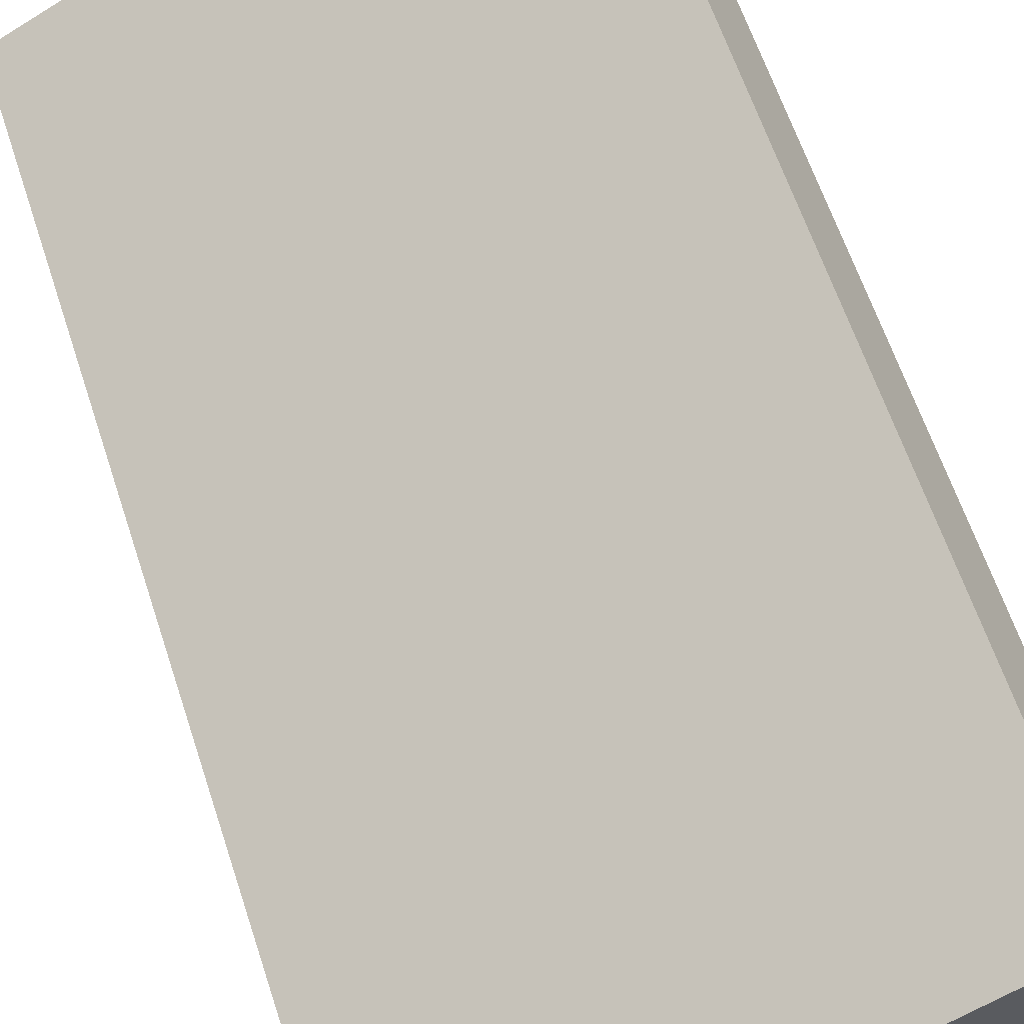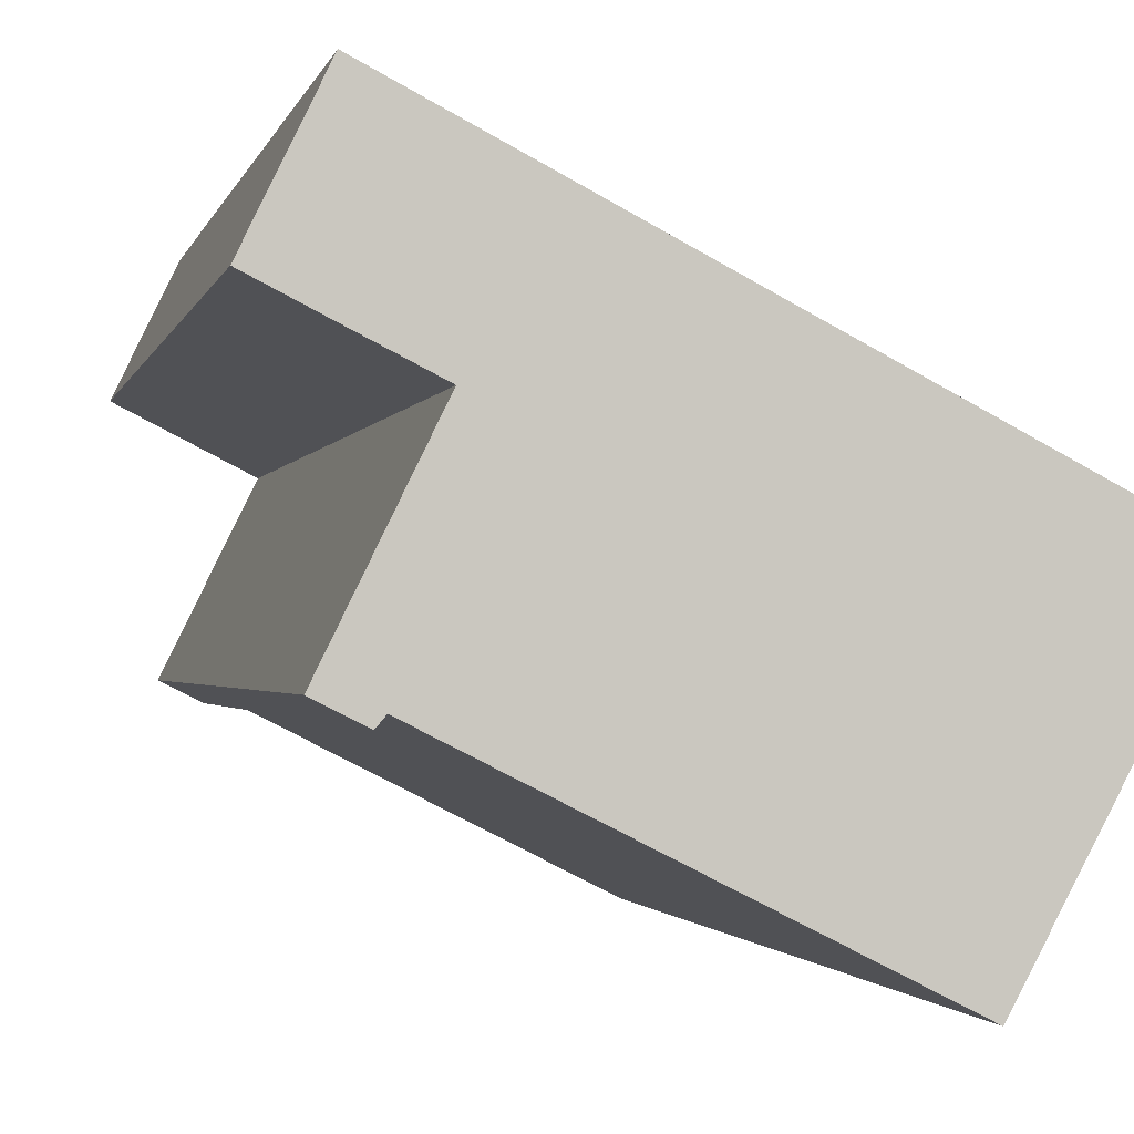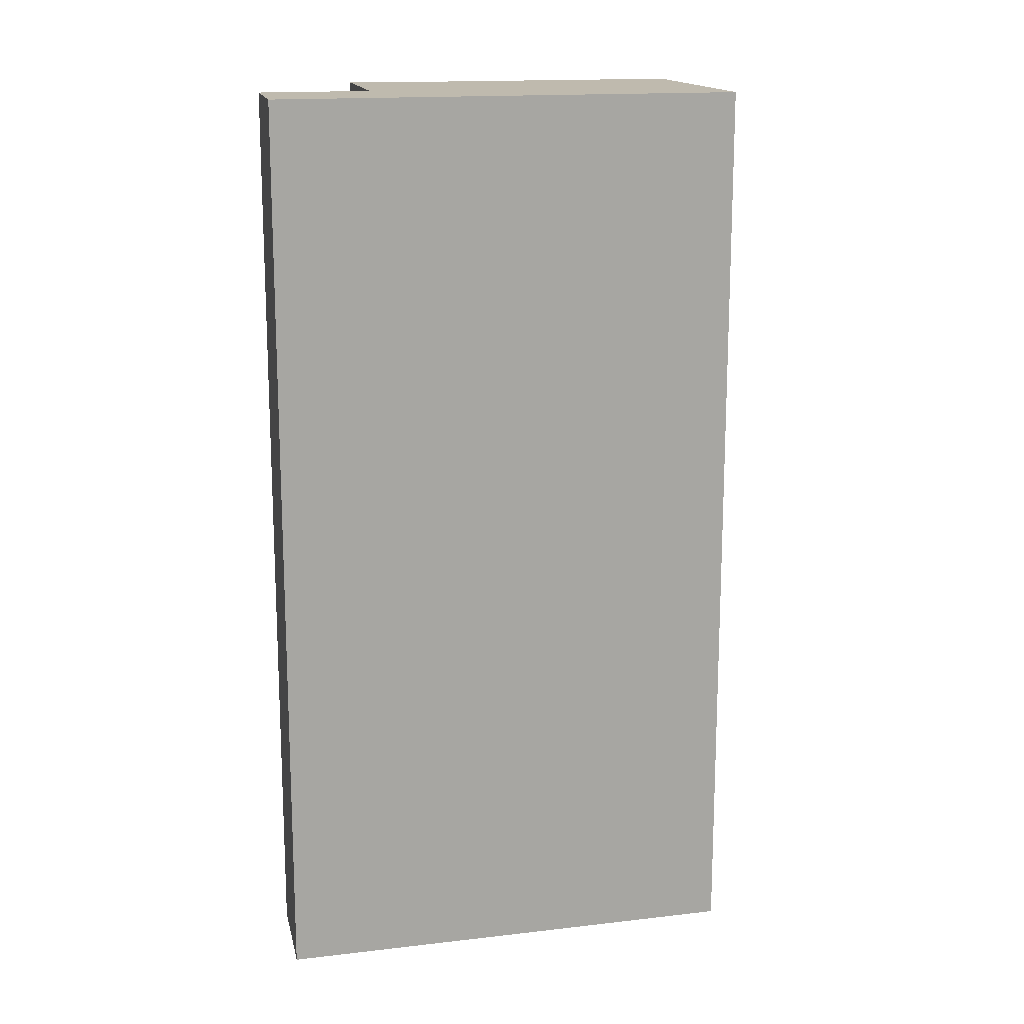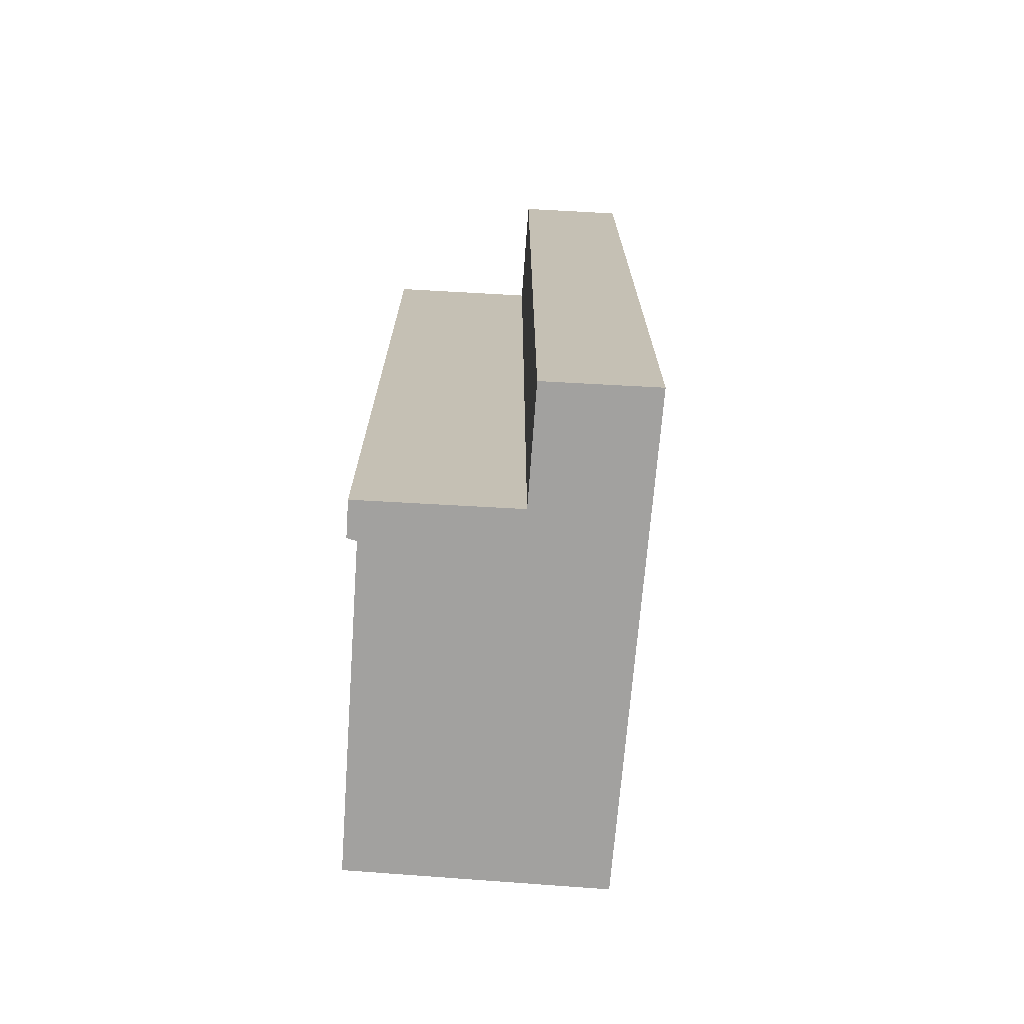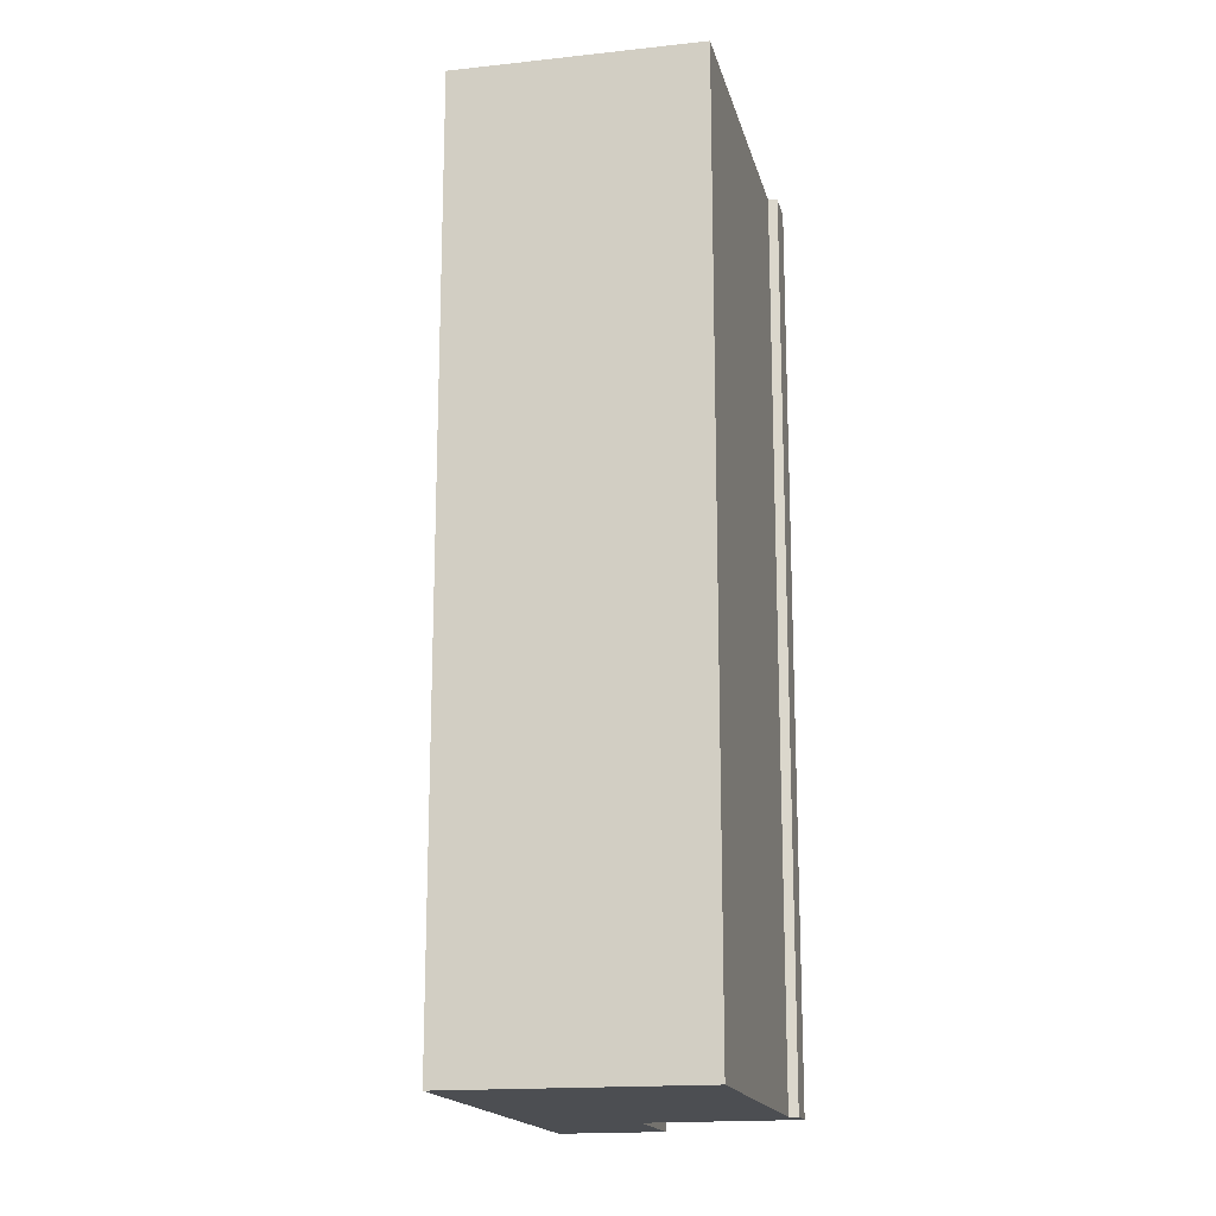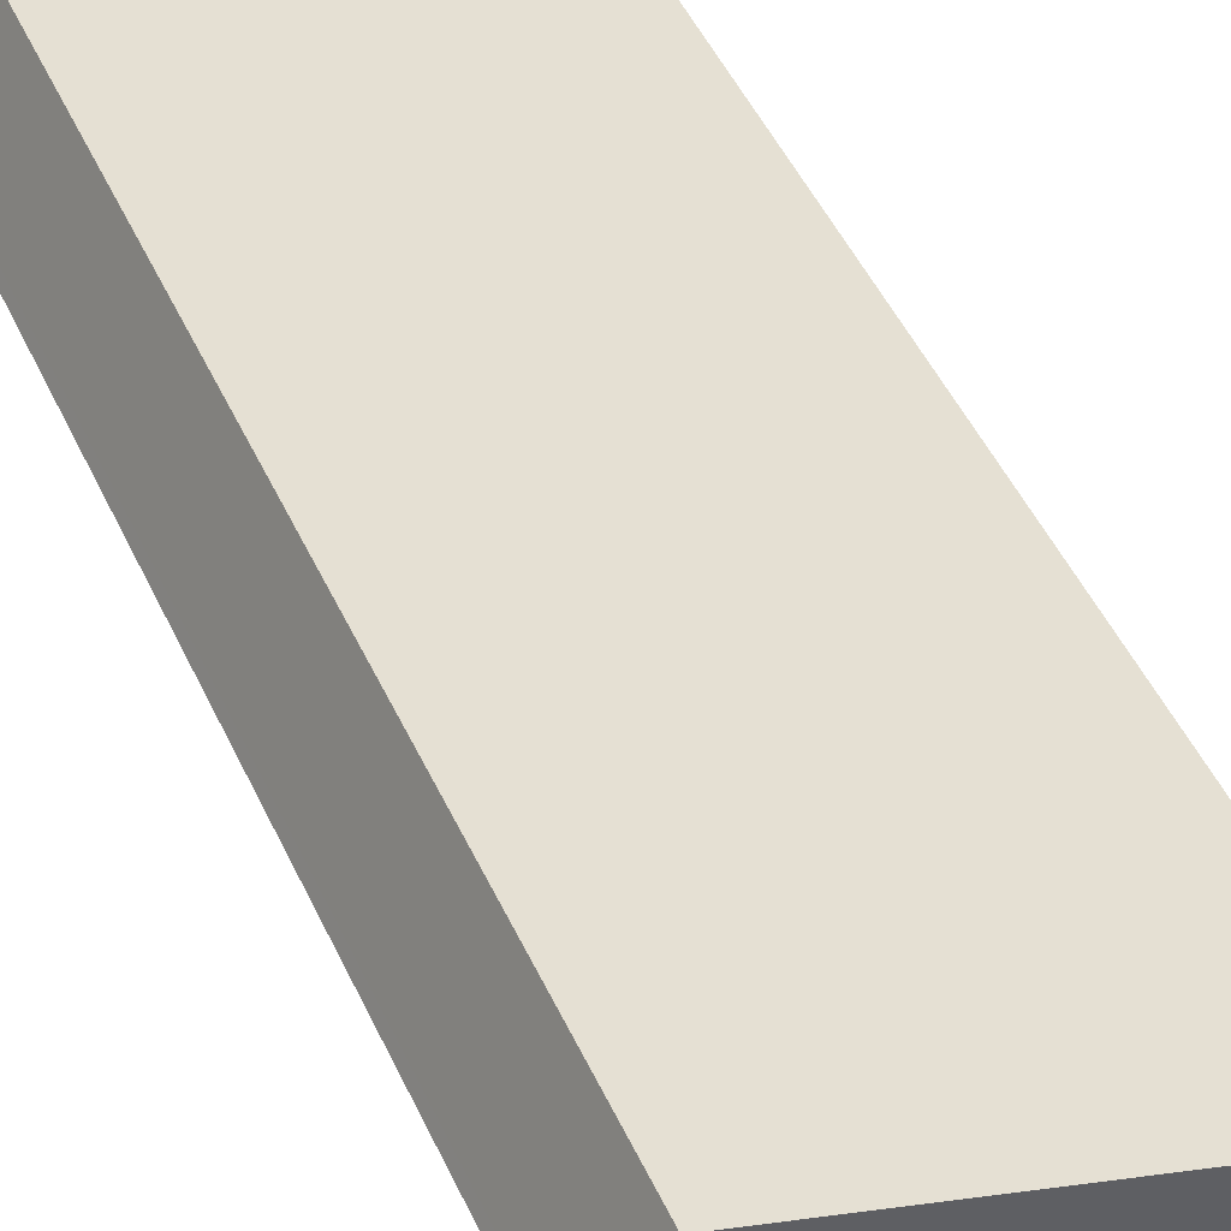
<metadata>
{"format":"obj","ext":"obj","renderer":"f3d","projection":"perspective","resolution":1024,"background":"white","views":[{"elev":60.8,"azim":162.1,"up":"+Z"},{"elev":-1.3,"azim":-10.2,"up":"+Z"},{"elev":15.7,"azim":14.1,"up":"+Y"},{"elev":-72.2,"azim":-67.0,"up":"+Y"},{"elev":-16.9,"azim":130.0,"up":"+Y"},{"elev":52.0,"azim":-25.2,"up":"+Z"}]}
</metadata>
<code>
v  0.962 18.51 1.967
v  1.987 18.51 -1.018
v  0 18.51 1.133e-15
v  2.039 18.51 -1.045
v  9.439 18.51 -2.519
v  2.988 18.51 0.895
v  1.296 18.51 -4.152
v  0.667 18.51 -3.835
v  1.419 18.51 -4.005
v  7.144 18.51 -6.903
v  0.962 -1.204e-16 1.967
v  9.439 1.542e-16 -2.519
v  2.988 -5.48e-17 0.895
v  7.144 4.227e-16 -6.903
v  1.419 2.452e-16 -4.005
v  1.296 2.542e-16 -4.152
v  0.667 2.348e-16 -3.835
v  2.039 6.399e-17 -1.045
v  0 0 0
v  1.987 6.233e-17 -1.018
g defaultobject
f 1 2 3
f 2 1 4
f 4 1 5
f 5 1 6
f 4 7 8
f 7 4 9
f 9 4 10
f 10 4 5
f 11 6 1
f 6 11 5
f 5 11 12
f 12 11 13
f 12 10 5
f 10 12 14
f 15 7 9
f 7 15 16
f 14 9 10
f 9 14 15
f 16 8 7
f 8 16 17
f 18 2 4
f 2 18 3
f 3 18 19
f 19 18 20
f 17 4 8
f 4 17 18
f 19 1 3
f 1 19 11
f 12 15 14
f 15 12 18
f 18 12 20
f 20 12 19
f 19 12 11
f 11 12 13
f 15 17 16
f 17 15 18

</code>
